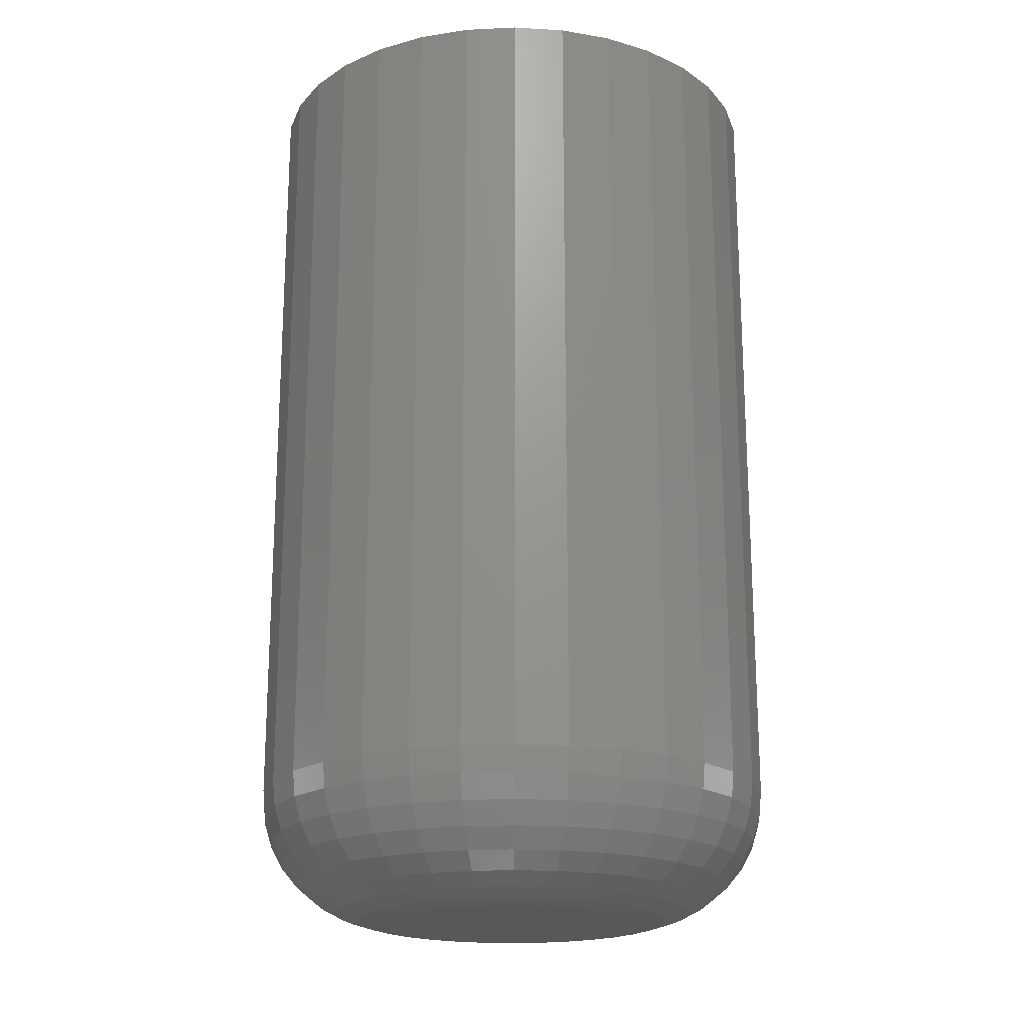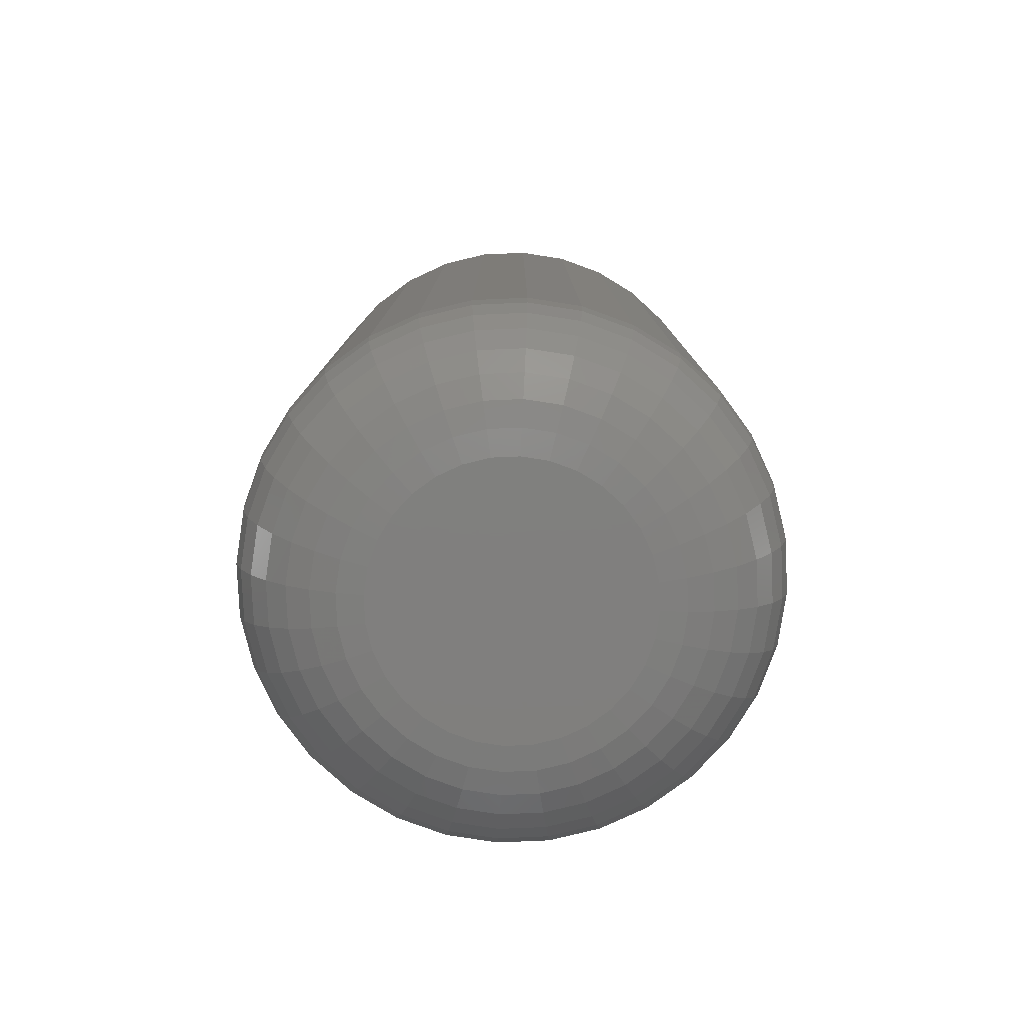
<metadata>
{"format":"stl","ext":"stl","renderer":"f3d","projection":"perspective","resolution":1024,"background":"white","views":[{"elev":-19.6,"azim":66.9,"up":"+Y"},{"elev":-79.7,"azim":98.1,"up":"+Y"}]}
</metadata>
<code>
# stl→obj: 320 verts, 636 faces
v 0.1444 -0.05469 -0.08021
v 0.1488 -0.05469 -0.07887
v 0.1473 -0.05469 -0.07902
v 0.1458 -0.05469 -0.07947
v 0.1504 -0.05469 -0.07902
v 0.1432 -0.05469 -0.0812
v 0.1422 -0.05469 -0.08241
v 0.1519 -0.05469 -0.07947
v 0.1533 -0.05469 -0.08021
v 0.1545 -0.05469 -0.0812
v 0.1555 -0.05469 -0.08241
v 0.1415 -0.05469 -0.08379
v 0.1562 -0.05469 -0.08379
v 0.141 -0.05469 -0.08529
v 0.1567 -0.05469 -0.08529
v 0.1568 -0.05469 -0.08684
v 0.141 -0.05469 -0.0884
v 0.1567 -0.05469 -0.0884
v 0.1415 -0.05469 -0.08989
v 0.1562 -0.05469 -0.08989
v 0.1422 -0.05469 -0.09127
v 0.1555 -0.05469 -0.09127
v 0.1432 -0.05469 -0.09248
v 0.1444 -0.05469 -0.09347
v 0.1545 -0.05469 -0.09248
v 0.1458 -0.05469 -0.09421
v 0.1473 -0.05469 -0.09467
v 0.1488 -0.05469 -0.09482
v 0.1533 -0.05469 -0.09347
v 0.1504 -0.05469 -0.09467
v 0.1519 -0.05469 -0.09421
v 0.1409 -0.05469 -0.08684
v 0.1646 1.613e-16 -0.08684
v 0.1646 -0.04688 -0.08684
v 0.1643 1.61e-16 -0.08992
v 0.1643 -0.04688 -0.08992
v 0.1634 1.605e-16 -0.09288
v 0.1634 -0.04688 -0.09288
v 0.162 1.601e-16 -0.09561
v 0.162 -0.04688 -0.09561
v 0.16 1.596e-16 -0.09801
v 0.16 -0.04688 -0.09801
v 0.1576 1.591e-16 -0.09997
v 0.1576 -0.04688 -0.09997
v 0.1549 1.586e-16 -0.1014
v 0.1549 -0.04688 -0.1014
v 0.1519 1.582e-16 -0.1023
v 0.1519 -0.04688 -0.1023
v 0.1488 1.578e-16 -0.1026
v 0.1488 -0.04688 -0.1026
v 0.1458 1.575e-16 -0.1023
v 0.1458 -0.04688 -0.1023
v 0.1428 1.573e-16 -0.1014
v 0.1428 -0.04688 -0.1014
v 0.1401 1.572e-16 -0.09997
v 0.1401 -0.04688 -0.09997
v 0.1377 1.571e-16 -0.09801
v 0.1377 -0.04688 -0.09801
v 0.1357 1.572e-16 -0.09561
v 0.1357 -0.04688 -0.09561
v 0.1343 1.573e-16 -0.09288
v 0.1343 -0.04688 -0.09288
v 0.1334 1.575e-16 -0.08992
v 0.1334 -0.04688 -0.08992
v 0.1331 1.578e-16 -0.08684
v 0.1331 -0.04688 -0.08684
v 0.1334 1.582e-16 -0.08376
v 0.1334 -0.04688 -0.08376
v 0.1343 1.586e-16 -0.0808
v 0.1343 -0.04688 -0.0808
v 0.1357 1.591e-16 -0.07807
v 0.1357 -0.04688 -0.07807
v 0.1377 1.596e-16 -0.07568
v 0.1377 -0.04688 -0.07568
v 0.1401 1.601e-16 -0.07371
v 0.1401 -0.04688 -0.07371
v 0.1428 1.605e-16 -0.07225
v 0.1428 -0.04688 -0.07225
v 0.1458 1.61e-16 -0.07136
v 0.1458 -0.04688 -0.07136
v 0.1488 1.613e-16 -0.07105
v 0.1488 -0.04688 -0.07105
v 0.1519 1.617e-16 -0.07136
v 0.1519 -0.04688 -0.07136
v 0.1549 1.619e-16 -0.07225
v 0.1549 -0.04688 -0.07225
v 0.1576 1.62e-16 -0.07371
v 0.1576 -0.04688 -0.07371
v 0.16 1.621e-16 -0.07568
v 0.16 -0.04688 -0.07568
v 0.162 1.62e-16 -0.07807
v 0.162 -0.04688 -0.07807
v 0.1634 1.619e-16 -0.0808
v 0.1634 -0.04688 -0.0808
v 0.1643 1.617e-16 -0.08376
v 0.1643 -0.04688 -0.08376
v 0.1583 -0.05454 -0.08684
v 0.1582 -0.05454 -0.0887
v 0.1598 -0.05409 -0.08684
v 0.1596 -0.05409 -0.08898
v 0.1612 -0.05337 -0.08684
v 0.1609 -0.05337 -0.08925
v 0.1623 -0.0524 -0.08684
v 0.1621 -0.0524 -0.08948
v 0.1633 -0.05122 -0.08684
v 0.163 -0.05122 -0.08967
v 0.164 -0.04986 -0.08684
v 0.1638 -0.04986 -0.08981
v 0.1645 -0.0484 -0.08684
v 0.1642 -0.0484 -0.08989
v 0.1395 -0.05454 -0.0887
v 0.1393 -0.05454 -0.08684
v 0.1381 -0.05409 -0.08898
v 0.1379 -0.05409 -0.08684
v 0.1368 -0.05337 -0.08925
v 0.1365 -0.05337 -0.08684
v 0.1356 -0.0524 -0.08948
v 0.1353 -0.0524 -0.08684
v 0.1347 -0.05122 -0.08967
v 0.1344 -0.05122 -0.08684
v 0.1339 -0.04986 -0.08981
v 0.1337 -0.04986 -0.08684
v 0.1335 -0.0484 -0.08989
v 0.1332 -0.0484 -0.08684
v 0.1401 -0.05454 -0.09048
v 0.1387 -0.05409 -0.09104
v 0.1375 -0.05337 -0.09156
v 0.1364 -0.0524 -0.09201
v 0.1355 -0.05122 -0.09238
v 0.1348 -0.04986 -0.09266
v 0.1344 -0.0484 -0.09283
v 0.1409 -0.05454 -0.09212
v 0.1397 -0.05409 -0.09293
v 0.1386 -0.05337 -0.09369
v 0.1376 -0.0524 -0.09434
v 0.1368 -0.05122 -0.09488
v 0.1362 -0.04986 -0.09528
v 0.1358 -0.0484 -0.09553
v 0.1421 -0.05454 -0.09356
v 0.1411 -0.05409 -0.0946
v 0.1401 -0.05337 -0.09555
v 0.1393 -0.0524 -0.09639
v 0.1386 -0.05122 -0.09708
v 0.1381 -0.04986 -0.09759
v 0.1378 -0.0484 -0.0979
v 0.1436 -0.05454 -0.09474
v 0.1428 -0.05409 -0.09596
v 0.142 -0.05337 -0.09708
v 0.1413 -0.0524 -0.09807
v 0.1408 -0.05122 -0.09888
v 0.1404 -0.04986 -0.09948
v 0.1402 -0.0484 -0.09985
v 0.1452 -0.05454 -0.09562
v 0.1447 -0.05409 -0.09697
v 0.1441 -0.05337 -0.09822
v 0.1437 -0.0524 -0.09932
v 0.1433 -0.05122 -0.1002
v 0.143 -0.04986 -0.1009
v 0.1429 -0.0484 -0.1013
v 0.147 -0.05454 -0.09616
v 0.1467 -0.05409 -0.0976
v 0.1464 -0.05337 -0.09892
v 0.1462 -0.0524 -0.1001
v 0.146 -0.05122 -0.101
v 0.1459 -0.04986 -0.1017
v 0.1458 -0.0484 -0.1022
v 0.1488 -0.05454 -0.09634
v 0.1488 -0.05409 -0.09781
v 0.1488 -0.05337 -0.09916
v 0.1488 -0.0524 -0.1003
v 0.1488 -0.05122 -0.1013
v 0.1488 -0.04986 -0.102
v 0.1488 -0.0484 -0.1025
v 0.1507 -0.05454 -0.09616
v 0.151 -0.05409 -0.0976
v 0.1513 -0.05337 -0.09892
v 0.1515 -0.0524 -0.1001
v 0.1517 -0.05122 -0.101
v 0.1518 -0.04986 -0.1017
v 0.1519 -0.0484 -0.1022
v 0.1525 -0.05454 -0.09562
v 0.153 -0.05409 -0.09697
v 0.1536 -0.05337 -0.09822
v 0.154 -0.0524 -0.09932
v 0.1544 -0.05122 -0.1002
v 0.1547 -0.04986 -0.1009
v 0.1548 -0.0484 -0.1013
v 0.1541 -0.05454 -0.09474
v 0.1549 -0.05409 -0.09596
v 0.1557 -0.05337 -0.09708
v 0.1563 -0.0524 -0.09807
v 0.1569 -0.05122 -0.09888
v 0.1573 -0.04986 -0.09948
v 0.1575 -0.0484 -0.09985
v 0.1556 -0.05454 -0.09356
v 0.1566 -0.05409 -0.0946
v 0.1576 -0.05337 -0.09555
v 0.1584 -0.0524 -0.09639
v 0.1591 -0.05122 -0.09708
v 0.1596 -0.04986 -0.09759
v 0.1599 -0.0484 -0.0979
v 0.1567 -0.05454 -0.09212
v 0.158 -0.05409 -0.09293
v 0.1591 -0.05337 -0.09369
v 0.1601 -0.0524 -0.09434
v 0.1609 -0.05122 -0.09488
v 0.1615 -0.04986 -0.09528
v 0.1619 -0.0484 -0.09553
v 0.1576 -0.05454 -0.09048
v 0.159 -0.05409 -0.09104
v 0.1602 -0.05337 -0.09156
v 0.1613 -0.0524 -0.09201
v 0.1622 -0.05122 -0.09238
v 0.1629 -0.04986 -0.09266
v 0.1633 -0.0484 -0.09283
v 0.1395 -0.05454 -0.08499
v 0.1381 -0.05409 -0.0847
v 0.1368 -0.05337 -0.08444
v 0.1356 -0.0524 -0.08421
v 0.1347 -0.05122 -0.08402
v 0.1339 -0.04986 -0.08388
v 0.1335 -0.0484 -0.08379
v 0.1582 -0.05454 -0.08499
v 0.1596 -0.05409 -0.0847
v 0.1609 -0.05337 -0.08444
v 0.1621 -0.0524 -0.08421
v 0.163 -0.05122 -0.08402
v 0.1638 -0.04986 -0.08388
v 0.1642 -0.0484 -0.08379
v 0.1576 -0.05454 -0.08321
v 0.159 -0.05409 -0.08265
v 0.1602 -0.05337 -0.08213
v 0.1613 -0.0524 -0.08168
v 0.1622 -0.05122 -0.0813
v 0.1629 -0.04986 -0.08103
v 0.1633 -0.0484 -0.08086
v 0.1567 -0.05454 -0.08156
v 0.158 -0.05409 -0.08075
v 0.1591 -0.05337 -0.08
v 0.1601 -0.0524 -0.07934
v 0.1609 -0.05122 -0.0788
v 0.1615 -0.04986 -0.0784
v 0.1619 -0.0484 -0.07815
v 0.1556 -0.05454 -0.08012
v 0.1566 -0.05409 -0.07909
v 0.1576 -0.05337 -0.07813
v 0.1584 -0.0524 -0.0773
v 0.1591 -0.05122 -0.07661
v 0.1596 -0.04986 -0.0761
v 0.1599 -0.0484 -0.07578
v 0.1541 -0.05454 -0.07894
v 0.1549 -0.05409 -0.07772
v 0.1557 -0.05337 -0.0766
v 0.1563 -0.0524 -0.07562
v 0.1569 -0.05122 -0.07481
v 0.1573 -0.04986 -0.07421
v 0.1575 -0.0484 -0.07384
v 0.1525 -0.05454 -0.07806
v 0.153 -0.05409 -0.07671
v 0.1536 -0.05337 -0.07546
v 0.154 -0.0524 -0.07437
v 0.1544 -0.05122 -0.07347
v 0.1547 -0.04986 -0.0728
v 0.1548 -0.0484 -0.07239
v 0.1507 -0.05454 -0.07752
v 0.151 -0.05409 -0.07609
v 0.1513 -0.05337 -0.07476
v 0.1515 -0.0524 -0.0736
v 0.1517 -0.05122 -0.07265
v 0.1518 -0.04986 -0.07194
v 0.1519 -0.0484 -0.0715
v 0.1488 -0.05454 -0.07734
v 0.1488 -0.05409 -0.07588
v 0.1488 -0.05337 -0.07452
v 0.1488 -0.0524 -0.07334
v 0.1488 -0.05122 -0.07237
v 0.1488 -0.04986 -0.07165
v 0.1488 -0.0484 -0.0712
v 0.147 -0.05454 -0.07752
v 0.1467 -0.05409 -0.07609
v 0.1464 -0.05337 -0.07476
v 0.1462 -0.0524 -0.0736
v 0.146 -0.05122 -0.07265
v 0.1459 -0.04986 -0.07194
v 0.1458 -0.0484 -0.0715
v 0.1452 -0.05454 -0.07806
v 0.1447 -0.05409 -0.07671
v 0.1441 -0.05337 -0.07546
v 0.1437 -0.0524 -0.07437
v 0.1433 -0.05122 -0.07347
v 0.143 -0.04986 -0.0728
v 0.1429 -0.0484 -0.07239
v 0.1436 -0.05454 -0.07894
v 0.1428 -0.05409 -0.07772
v 0.142 -0.05337 -0.0766
v 0.1413 -0.0524 -0.07562
v 0.1408 -0.05122 -0.07481
v 0.1404 -0.04986 -0.07421
v 0.1402 -0.0484 -0.07384
v 0.1421 -0.05454 -0.08012
v 0.1411 -0.05409 -0.07909
v 0.1401 -0.05337 -0.07813
v 0.1393 -0.0524 -0.0773
v 0.1386 -0.05122 -0.07661
v 0.1381 -0.04986 -0.0761
v 0.1378 -0.0484 -0.07578
v 0.1409 -0.05454 -0.08156
v 0.1397 -0.05409 -0.08075
v 0.1386 -0.05337 -0.08
v 0.1376 -0.0524 -0.07934
v 0.1368 -0.05122 -0.0788
v 0.1362 -0.04986 -0.0784
v 0.1358 -0.0484 -0.07815
v 0.1401 -0.05454 -0.08321
v 0.1387 -0.05409 -0.08265
v 0.1375 -0.05337 -0.08213
v 0.1364 -0.0524 -0.08168
v 0.1355 -0.05122 -0.0813
v 0.1348 -0.04986 -0.08103
v 0.1344 -0.0484 -0.08086
f 1 2 3
f 1 3 4
f 2 1 5
f 5 1 6
f 6 7 5
f 7 8 5
f 7 9 8
f 7 10 9
f 10 7 11
f 7 12 11
f 11 12 13
f 12 14 13
f 13 14 15
f 16 17 18
f 17 19 18
f 18 19 20
f 19 21 20
f 20 21 22
f 21 23 22
f 22 23 24
f 22 24 25
f 25 24 26
f 25 26 27
f 27 28 25
f 28 29 25
f 29 28 30
f 29 30 31
f 32 17 16
f 32 16 15
f 32 15 14
f 33 34 35
f 35 34 36
f 35 36 37
f 37 36 38
f 37 38 39
f 39 38 40
f 39 40 41
f 41 40 42
f 41 42 43
f 43 42 44
f 43 44 45
f 45 44 46
f 45 46 47
f 47 46 48
f 47 48 49
f 49 48 50
f 49 50 51
f 51 50 52
f 51 52 53
f 53 52 54
f 53 54 55
f 55 54 56
f 55 56 57
f 57 56 58
f 57 58 59
f 59 58 60
f 59 60 61
f 61 60 62
f 61 62 63
f 63 62 64
f 63 64 65
f 65 64 66
f 65 66 67
f 67 66 68
f 67 68 69
f 69 68 70
f 69 70 71
f 71 70 72
f 71 72 73
f 73 72 74
f 73 74 75
f 75 74 76
f 75 76 77
f 77 76 78
f 77 78 79
f 79 78 80
f 79 80 81
f 81 80 82
f 81 82 83
f 83 82 84
f 83 84 85
f 85 84 86
f 85 86 87
f 87 86 88
f 87 88 89
f 89 88 90
f 89 90 91
f 91 90 92
f 91 92 93
f 93 92 94
f 93 94 95
f 95 94 96
f 95 96 33
f 33 96 34
f 16 18 97
f 97 18 98
f 97 98 99
f 99 98 100
f 99 100 101
f 101 100 102
f 101 102 103
f 103 102 104
f 103 104 105
f 105 104 106
f 105 106 107
f 107 106 108
f 107 108 109
f 109 108 110
f 109 110 34
f 34 110 36
f 17 32 111
f 111 32 112
f 111 112 113
f 113 112 114
f 113 114 115
f 115 114 116
f 115 116 117
f 117 116 118
f 117 118 119
f 119 118 120
f 119 120 121
f 121 120 122
f 121 122 123
f 123 122 124
f 123 124 64
f 64 124 66
f 19 17 125
f 125 17 111
f 125 111 126
f 126 111 113
f 126 113 127
f 127 113 115
f 127 115 128
f 128 115 117
f 128 117 129
f 129 117 119
f 129 119 130
f 130 119 121
f 130 121 131
f 131 121 123
f 131 123 62
f 62 123 64
f 21 19 132
f 132 19 125
f 132 125 133
f 133 125 126
f 133 126 134
f 134 126 127
f 134 127 135
f 135 127 128
f 135 128 136
f 136 128 129
f 136 129 137
f 137 129 130
f 137 130 138
f 138 130 131
f 138 131 60
f 60 131 62
f 23 21 139
f 139 21 132
f 139 132 140
f 140 132 133
f 140 133 141
f 141 133 134
f 141 134 142
f 142 134 135
f 142 135 143
f 143 135 136
f 143 136 144
f 144 136 137
f 144 137 145
f 145 137 138
f 145 138 58
f 58 138 60
f 24 23 146
f 146 23 139
f 146 139 147
f 147 139 140
f 147 140 148
f 148 140 141
f 148 141 149
f 149 141 142
f 149 142 150
f 150 142 143
f 150 143 151
f 151 143 144
f 151 144 152
f 152 144 145
f 152 145 56
f 56 145 58
f 26 24 153
f 153 24 146
f 153 146 154
f 154 146 147
f 154 147 155
f 155 147 148
f 155 148 156
f 156 148 149
f 156 149 157
f 157 149 150
f 157 150 158
f 158 150 151
f 158 151 159
f 159 151 152
f 159 152 54
f 54 152 56
f 27 26 160
f 160 26 153
f 160 153 161
f 161 153 154
f 161 154 162
f 162 154 155
f 162 155 163
f 163 155 156
f 163 156 164
f 164 156 157
f 164 157 165
f 165 157 158
f 165 158 166
f 166 158 159
f 166 159 52
f 52 159 54
f 28 27 167
f 167 27 160
f 167 160 168
f 168 160 161
f 168 161 169
f 169 161 162
f 169 162 170
f 170 162 163
f 170 163 171
f 171 163 164
f 171 164 172
f 172 164 165
f 172 165 173
f 173 165 166
f 173 166 50
f 50 166 52
f 30 28 174
f 174 28 167
f 174 167 175
f 175 167 168
f 175 168 176
f 176 168 169
f 176 169 177
f 177 169 170
f 177 170 178
f 178 170 171
f 178 171 179
f 179 171 172
f 179 172 180
f 180 172 173
f 180 173 48
f 48 173 50
f 31 30 181
f 181 30 174
f 181 174 182
f 182 174 175
f 182 175 183
f 183 175 176
f 183 176 184
f 184 176 177
f 184 177 185
f 185 177 178
f 185 178 186
f 186 178 179
f 186 179 187
f 187 179 180
f 187 180 46
f 46 180 48
f 29 31 188
f 188 31 181
f 188 181 189
f 189 181 182
f 189 182 190
f 190 182 183
f 190 183 191
f 191 183 184
f 191 184 192
f 192 184 185
f 192 185 193
f 193 185 186
f 193 186 194
f 194 186 187
f 194 187 44
f 44 187 46
f 25 29 195
f 195 29 188
f 195 188 196
f 196 188 189
f 196 189 197
f 197 189 190
f 197 190 198
f 198 190 191
f 198 191 199
f 199 191 192
f 199 192 200
f 200 192 193
f 200 193 201
f 201 193 194
f 201 194 42
f 42 194 44
f 22 25 202
f 202 25 195
f 202 195 203
f 203 195 196
f 203 196 204
f 204 196 197
f 204 197 205
f 205 197 198
f 205 198 206
f 206 198 199
f 206 199 207
f 207 199 200
f 207 200 208
f 208 200 201
f 208 201 40
f 40 201 42
f 20 22 209
f 209 22 202
f 209 202 210
f 210 202 203
f 210 203 211
f 211 203 204
f 211 204 212
f 212 204 205
f 212 205 213
f 213 205 206
f 213 206 214
f 214 206 207
f 214 207 215
f 215 207 208
f 215 208 38
f 38 208 40
f 18 20 98
f 98 20 209
f 98 209 100
f 100 209 210
f 100 210 102
f 102 210 211
f 102 211 104
f 104 211 212
f 104 212 106
f 106 212 213
f 106 213 108
f 108 213 214
f 108 214 110
f 110 214 215
f 110 215 36
f 36 215 38
f 32 14 112
f 112 14 216
f 112 216 114
f 114 216 217
f 114 217 116
f 116 217 218
f 116 218 118
f 118 218 219
f 118 219 120
f 120 219 220
f 120 220 122
f 122 220 221
f 122 221 124
f 124 221 222
f 124 222 66
f 66 222 68
f 15 16 223
f 223 16 97
f 223 97 224
f 224 97 99
f 224 99 225
f 225 99 101
f 225 101 226
f 226 101 103
f 226 103 227
f 227 103 105
f 227 105 228
f 228 105 107
f 228 107 229
f 229 107 109
f 229 109 96
f 96 109 34
f 13 15 230
f 230 15 223
f 230 223 231
f 231 223 224
f 231 224 232
f 232 224 225
f 232 225 233
f 233 225 226
f 233 226 234
f 234 226 227
f 234 227 235
f 235 227 228
f 235 228 236
f 236 228 229
f 236 229 94
f 94 229 96
f 11 13 237
f 237 13 230
f 237 230 238
f 238 230 231
f 238 231 239
f 239 231 232
f 239 232 240
f 240 232 233
f 240 233 241
f 241 233 234
f 241 234 242
f 242 234 235
f 242 235 243
f 243 235 236
f 243 236 92
f 92 236 94
f 10 11 244
f 244 11 237
f 244 237 245
f 245 237 238
f 245 238 246
f 246 238 239
f 246 239 247
f 247 239 240
f 247 240 248
f 248 240 241
f 248 241 249
f 249 241 242
f 249 242 250
f 250 242 243
f 250 243 90
f 90 243 92
f 9 10 251
f 251 10 244
f 251 244 252
f 252 244 245
f 252 245 253
f 253 245 246
f 253 246 254
f 254 246 247
f 254 247 255
f 255 247 248
f 255 248 256
f 256 248 249
f 256 249 257
f 257 249 250
f 257 250 88
f 88 250 90
f 8 9 258
f 258 9 251
f 258 251 259
f 259 251 252
f 259 252 260
f 260 252 253
f 260 253 261
f 261 253 254
f 261 254 262
f 262 254 255
f 262 255 263
f 263 255 256
f 263 256 264
f 264 256 257
f 264 257 86
f 86 257 88
f 5 8 265
f 265 8 258
f 265 258 266
f 266 258 259
f 266 259 267
f 267 259 260
f 267 260 268
f 268 260 261
f 268 261 269
f 269 261 262
f 269 262 270
f 270 262 263
f 270 263 271
f 271 263 264
f 271 264 84
f 84 264 86
f 2 5 272
f 272 5 265
f 272 265 273
f 273 265 266
f 273 266 274
f 274 266 267
f 274 267 275
f 275 267 268
f 275 268 276
f 276 268 269
f 276 269 277
f 277 269 270
f 277 270 278
f 278 270 271
f 278 271 82
f 82 271 84
f 3 2 279
f 279 2 272
f 279 272 280
f 280 272 273
f 280 273 281
f 281 273 274
f 281 274 282
f 282 274 275
f 282 275 283
f 283 275 276
f 283 276 284
f 284 276 277
f 284 277 285
f 285 277 278
f 285 278 80
f 80 278 82
f 4 3 286
f 286 3 279
f 286 279 287
f 287 279 280
f 287 280 288
f 288 280 281
f 288 281 289
f 289 281 282
f 289 282 290
f 290 282 283
f 290 283 291
f 291 283 284
f 291 284 292
f 292 284 285
f 292 285 78
f 78 285 80
f 1 4 293
f 293 4 286
f 293 286 294
f 294 286 287
f 294 287 295
f 295 287 288
f 295 288 296
f 296 288 289
f 296 289 297
f 297 289 290
f 297 290 298
f 298 290 291
f 298 291 299
f 299 291 292
f 299 292 76
f 76 292 78
f 6 1 300
f 300 1 293
f 300 293 301
f 301 293 294
f 301 294 302
f 302 294 295
f 302 295 303
f 303 295 296
f 303 296 304
f 304 296 297
f 304 297 305
f 305 297 298
f 305 298 306
f 306 298 299
f 306 299 74
f 74 299 76
f 7 6 307
f 307 6 300
f 307 300 308
f 308 300 301
f 308 301 309
f 309 301 302
f 309 302 310
f 310 302 303
f 310 303 311
f 311 303 304
f 311 304 312
f 312 304 305
f 312 305 313
f 313 305 306
f 313 306 72
f 72 306 74
f 12 7 314
f 314 7 307
f 314 307 315
f 315 307 308
f 315 308 316
f 316 308 309
f 316 309 317
f 317 309 310
f 317 310 318
f 318 310 311
f 318 311 319
f 319 311 312
f 319 312 320
f 320 312 313
f 320 313 70
f 70 313 72
f 14 12 216
f 216 12 314
f 216 314 217
f 217 314 315
f 217 315 218
f 218 315 316
f 218 316 219
f 219 316 317
f 219 317 220
f 220 317 318
f 220 318 221
f 221 318 319
f 221 319 222
f 222 319 320
f 222 320 68
f 68 320 70
f 71 73 89
f 91 71 89
f 69 71 91
f 93 69 91
f 39 59 37
f 57 59 39
f 41 57 39
f 55 57 41
f 43 55 41
f 43 53 55
f 51 53 43
f 45 51 43
f 45 49 51
f 47 49 45
f 87 89 73
f 87 73 75
f 87 75 77
f 87 77 79
f 87 79 81
f 87 81 83
f 87 83 85
f 59 61 37
f 37 61 63
f 37 63 35
f 35 63 65
f 35 65 33
f 33 65 67
f 33 67 95
f 95 67 69
f 95 69 93

</code>
